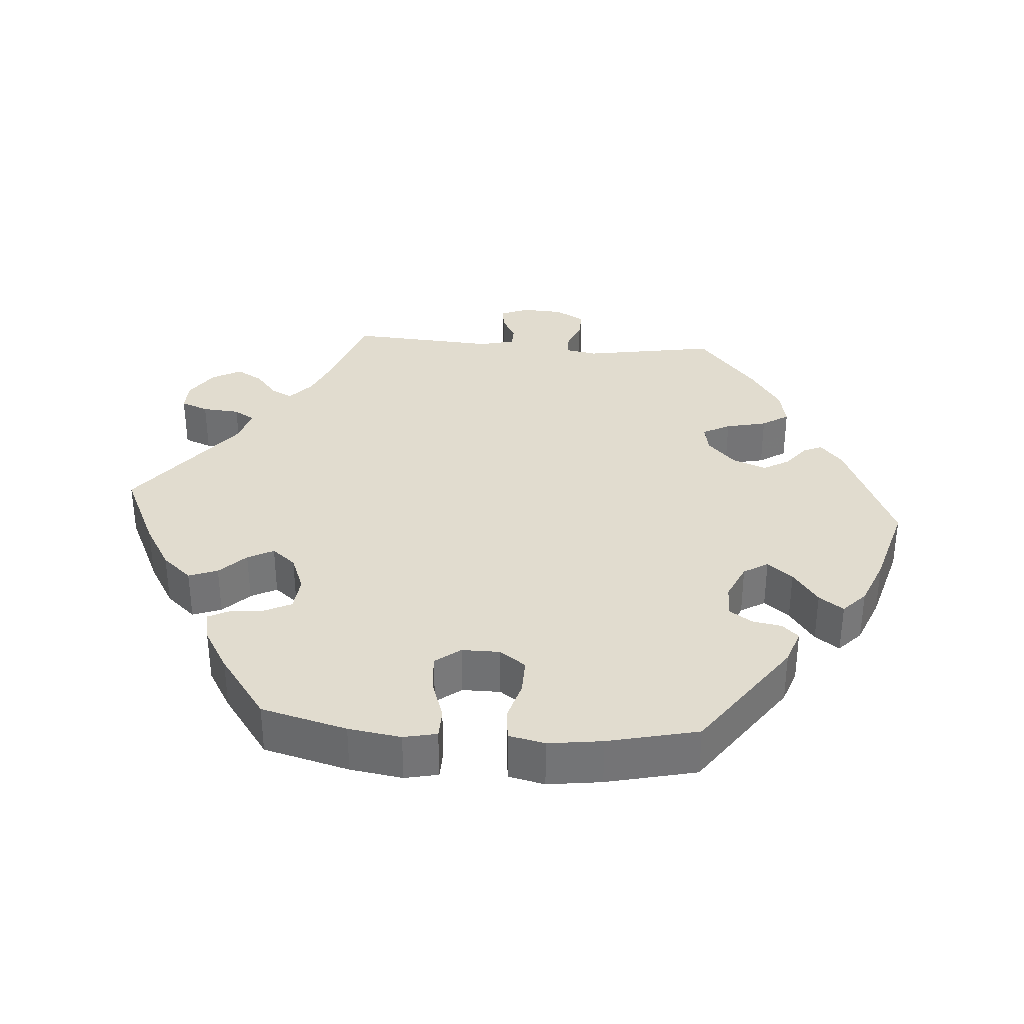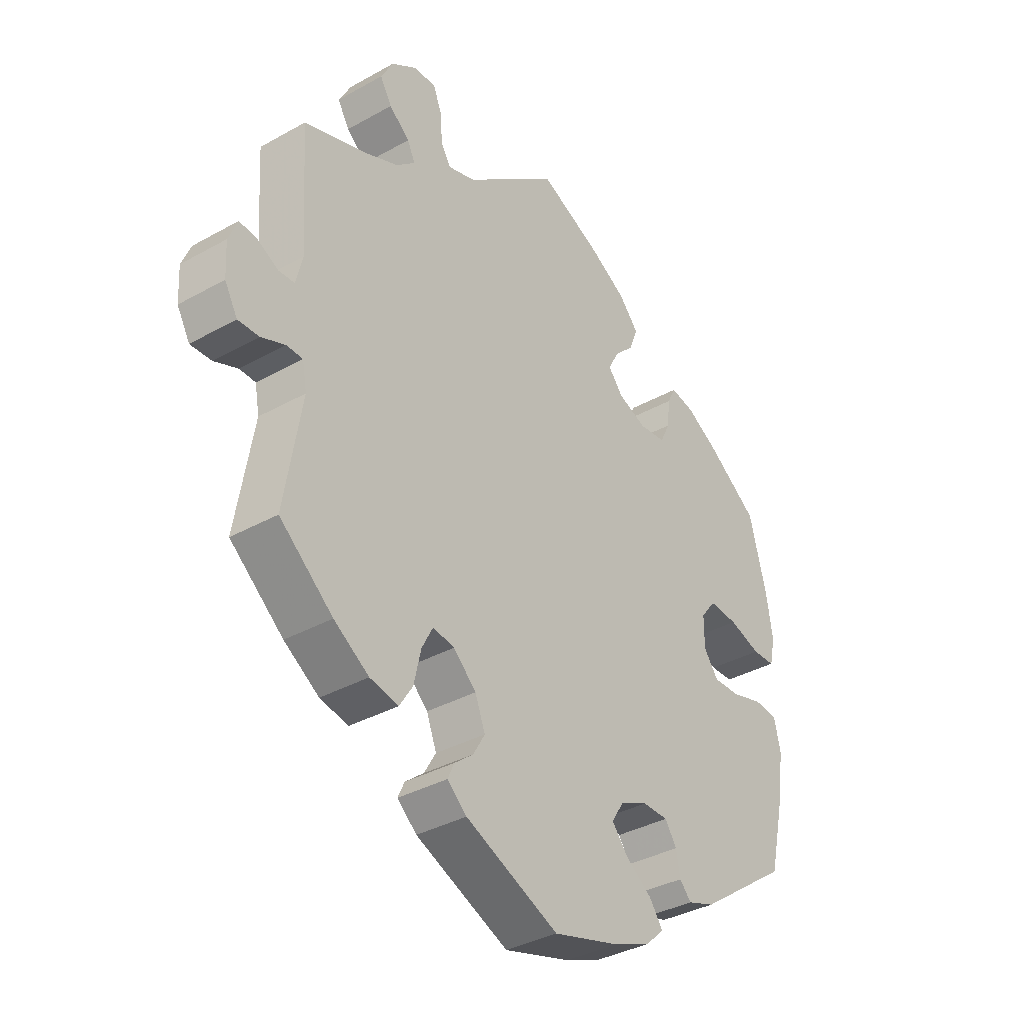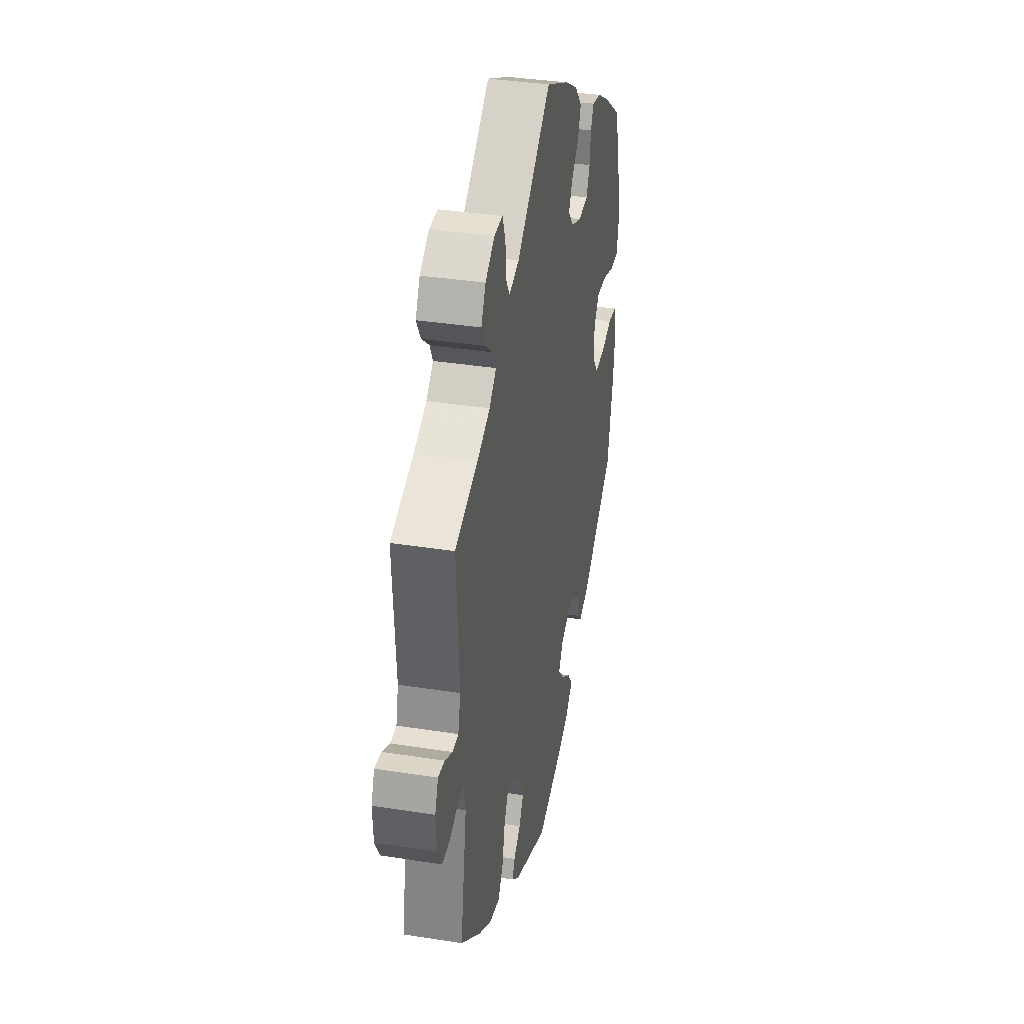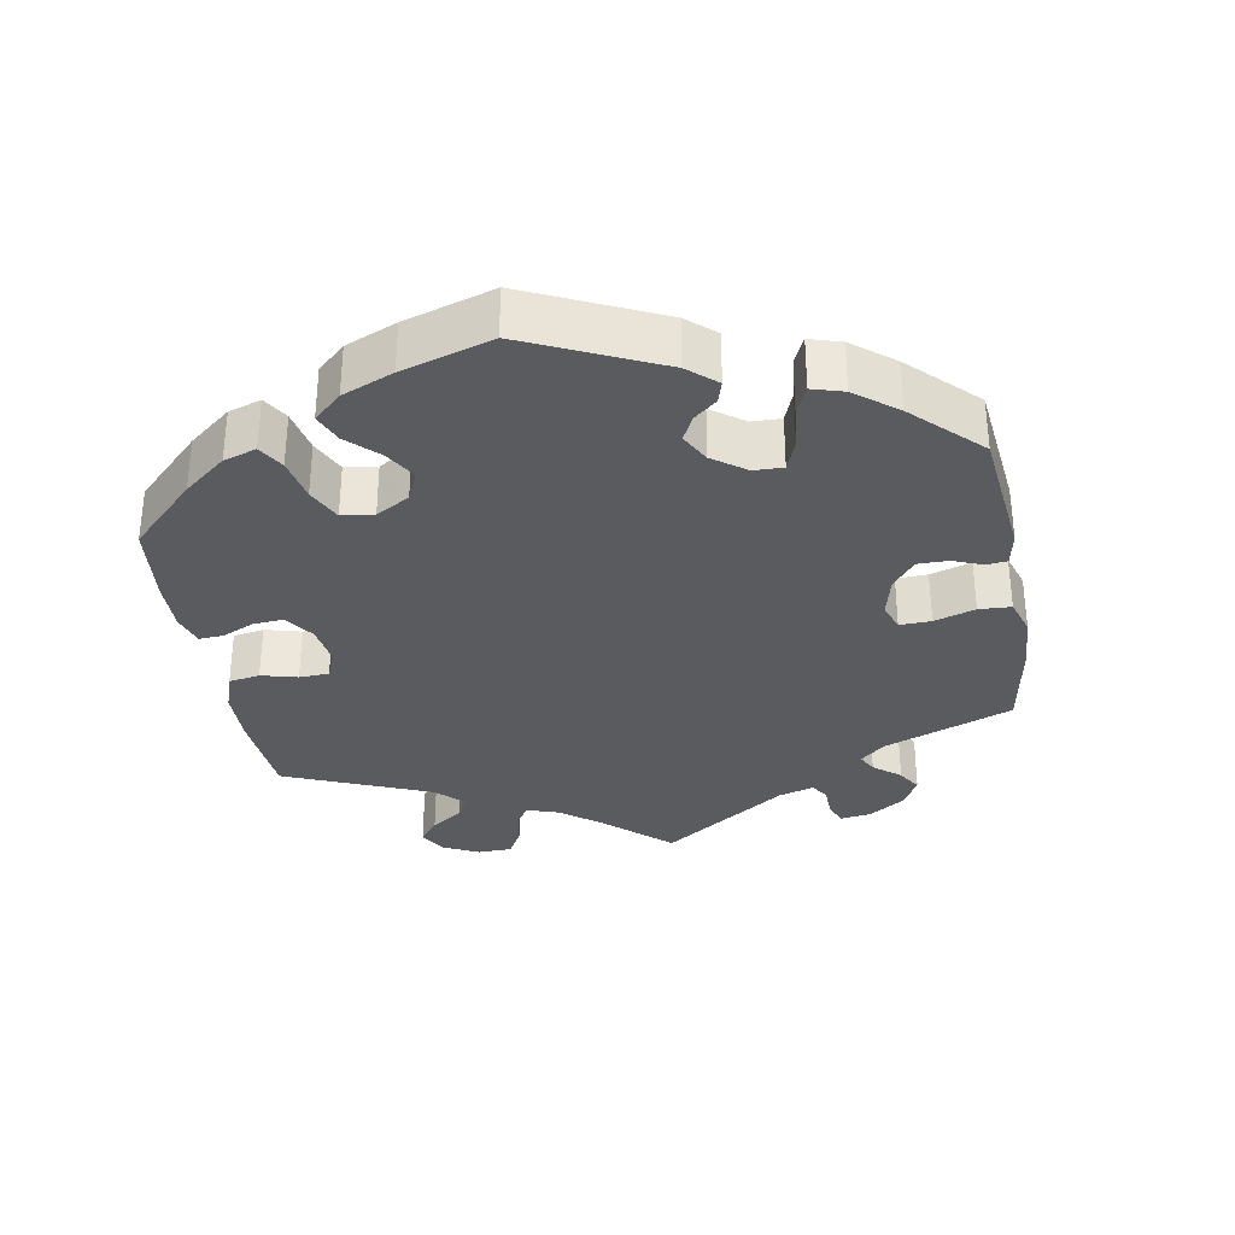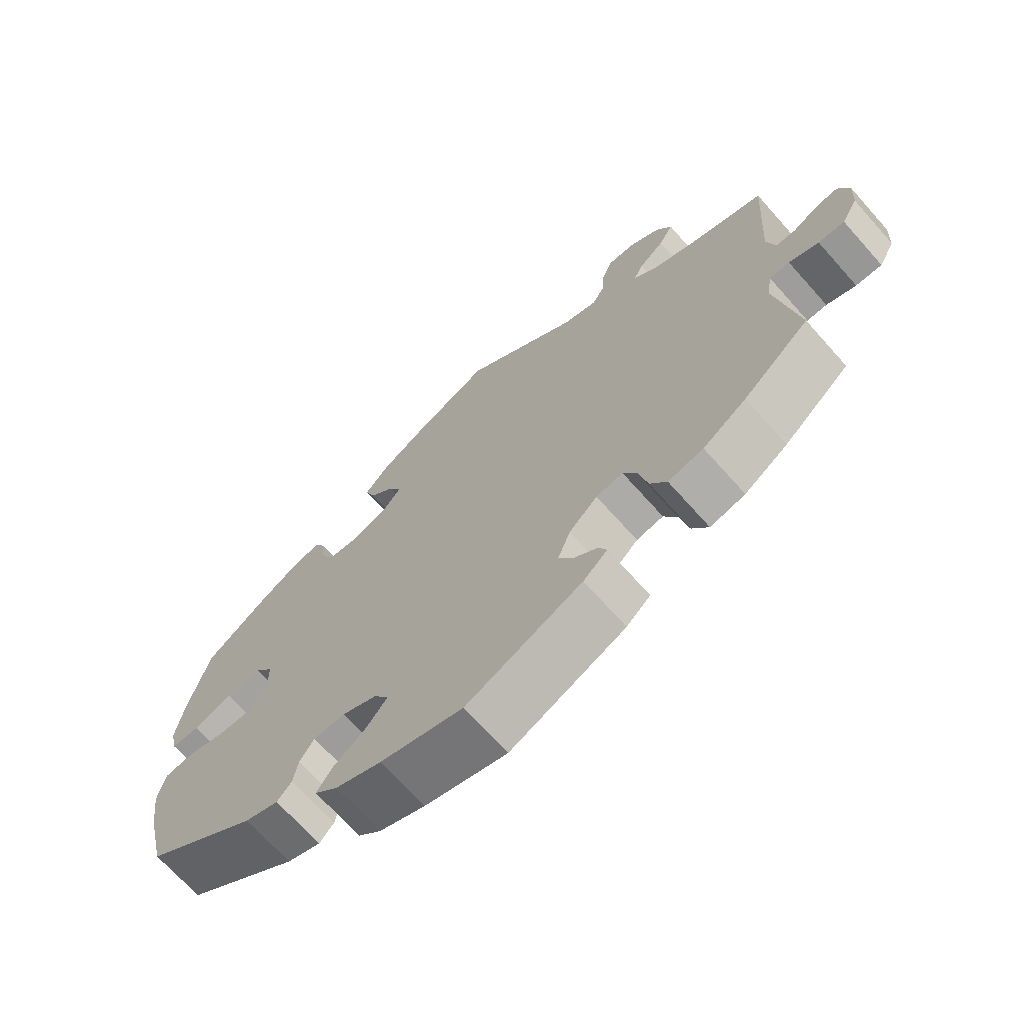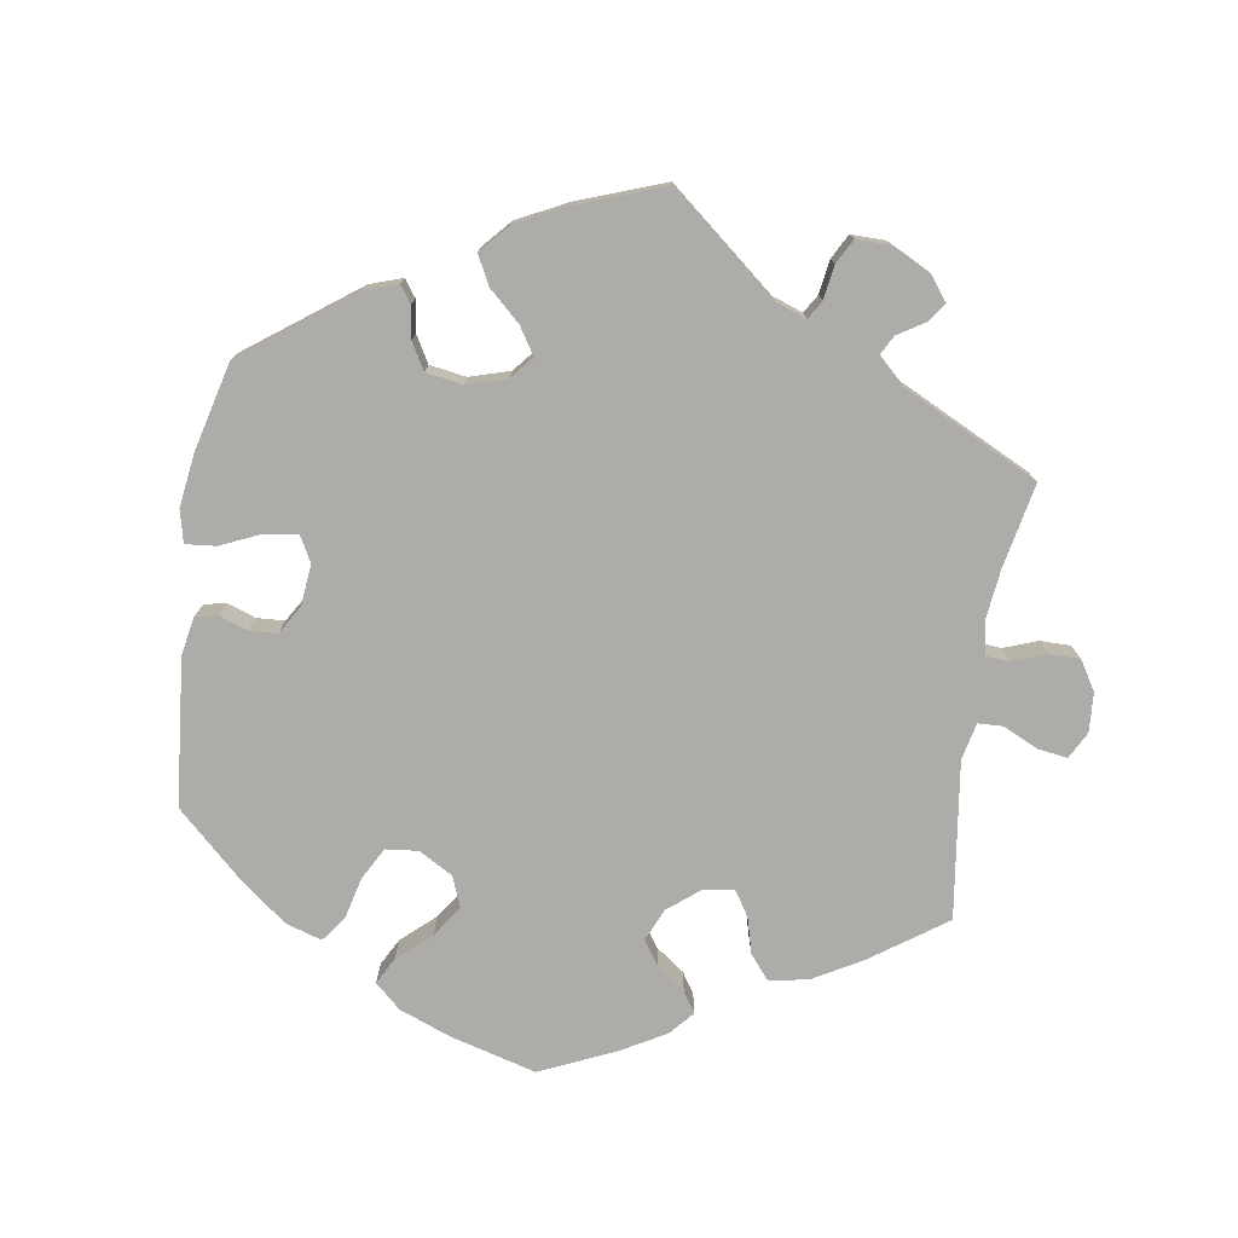
<metadata>
{"format":"obj","ext":"obj","renderer":"f3d","projection":"perspective","resolution":1024,"background":"white","views":[{"elev":34.2,"azim":94.4,"up":"+Y"},{"elev":-35.9,"azim":-53.6,"up":"+Z"},{"elev":36.3,"azim":-78.4,"up":"+Z"},{"elev":-33.1,"azim":130.1,"up":"+Y"},{"elev":-69.2,"azim":-138.3,"up":"+Z"},{"elev":-76.7,"azim":-128.7,"up":"+Y"}]}
</metadata>
<code>
v 0.337 0.07 -0.404
v 0.288 0.07 -0.421
v 0.267 0.07 -0.398
v 0.26 0.07 -0.358
v 0.239 0.07 -0.326
v 0.193 0.07 -0.325
v 0.142 0.07 -0.348
v 0.121 0.07 -0.382
v 0.149 0.07 -0.417
v 0.197 0.07 -0.452
v 0.221 0.07 -0.486
v 0.188 0.07 -0.517
v 0.121 0.07 -0.544
v 0.001 0.07 -0.578
v -0.167 0.07 -0.504
v -0.202 0.07 -0.473
v -0.19 0.07 -0.447
v -0.156 0.07 -0.42
v -0.135 0.07 -0.384
v -0.153 0.07 -0.337
v -0.194 0.07 -0.298
v -0.233 0.07 -0.291
v -0.253 0.07 -0.329
v -0.266 0.07 -0.386
v -0.29 0.07 -0.423
v -0.341 0.07 -0.412
v -0.404 0.07 -0.37
v -0.5 0.07 -0.289
v -0.469 0.07 -0.105
v -0.477 0.07 -0.061
v -0.506 0.07 -0.06
v -0.549 0.07 -0.077
v -0.587 0.07 -0.078
v -0.61 0.07 -0.037
v -0.613 0.07 0.02
v -0.597 0.07 0.059
v -0.565 0.07 0.055
v -0.528 0.07 0.035
v -0.499 0.07 0.036
v -0.487 0.07 0.085
v -0.5 0.07 0.289
v -0.389 0.07 0.326
v -0.326 0.07 0.353
v -0.292 0.07 0.383
v -0.306 0.07 0.412
v -0.343 0.07 0.443
v -0.364 0.07 0.479
v -0.342 0.07 0.52
v -0.297 0.07 0.55
v -0.256 0.07 0.551
v -0.241 0.07 0.513
v -0.237 0.07 0.461
v -0.219 0.07 0.432
v -0.17 0.07 0.447
v 0 0.07 0.578
v 0.113 0.07 0.525
v 0.177 0.07 0.487
v 0.213 0.07 0.446
v 0.198 0.07 0.406
v 0.162 0.07 0.37
v 0.143 0.07 0.334
v 0.17 0.07 0.301
v 0.221 0.07 0.281
v 0.269 0.07 0.286
v 0.287 0.07 0.323
v 0.292 0.07 0.37
v 0.307 0.07 0.4
v 0.35 0.07 0.391
v 0.409 0.07 0.356
v 0.5 0.07 0.29
v 0.531 0.07 0.171
v 0.542 0.07 0.098
v 0.532 0.07 0.052
v 0.491 0.07 0.051
v 0.434 0.07 0.07
v 0.382 0.07 0.074
v 0.355 0.07 0.039
v 0.355 0.07 -0.014
v 0.381 0.07 -0.05
v 0.431 0.07 -0.049
v 0.486 0.07 -0.033
v 0.529 0.07 -0.038
v 0.54 0.07 -0.088
v 0.53 0.07 -0.163
v 0.501 0.07 -0.288
v 0.337 0 -0.404
v 0.288 0 -0.421
v 0.267 0 -0.398
v 0.26 0 -0.358
v 0.239 0 -0.326
v 0.193 0 -0.325
v 0.142 0 -0.348
v 0.121 0 -0.382
v 0.149 0 -0.417
v 0.197 0 -0.452
v 0.221 0 -0.486
v 0.188 0 -0.517
v 0.121 0 -0.544
v 0.001 0 -0.578
v -0.167 0 -0.504
v -0.202 0 -0.473
v -0.19 0 -0.447
v -0.156 0 -0.42
v -0.135 0 -0.384
v -0.153 0 -0.337
v -0.194 0 -0.298
v -0.233 0 -0.291
v -0.253 0 -0.329
v -0.266 0 -0.386
v -0.29 0 -0.423
v -0.341 0 -0.412
v -0.404 0 -0.37
v -0.5 0 -0.289
v -0.469 0 -0.105
v -0.477 0 -0.061
v -0.506 0 -0.06
v -0.549 0 -0.077
v -0.587 0 -0.078
v -0.61 0 -0.037
v -0.613 0 0.02
v -0.597 0 0.059
v -0.565 0 0.055
v -0.528 0 0.035
v -0.499 0 0.036
v -0.487 0 0.085
v -0.5 0 0.289
v -0.389 0 0.326
v -0.326 0 0.353
v -0.292 0 0.383
v -0.306 0 0.412
v -0.343 0 0.443
v -0.364 0 0.479
v -0.342 0 0.52
v -0.297 0 0.55
v -0.256 0 0.551
v -0.241 0 0.513
v -0.237 0 0.461
v -0.219 0 0.432
v -0.17 0 0.447
v 0 0 0.578
v 0.113 0 0.525
v 0.177 0 0.487
v 0.213 0 0.446
v 0.198 0 0.406
v 0.162 0 0.37
v 0.143 0 0.334
v 0.17 0 0.301
v 0.221 0 0.281
v 0.269 0 0.286
v 0.287 0 0.323
v 0.292 0 0.37
v 0.307 0 0.4
v 0.35 0 0.391
v 0.409 0 0.356
v 0.5 0 0.29
v 0.531 0 0.171
v 0.542 0 0.098
v 0.532 0 0.052
v 0.491 0 0.051
v 0.434 0 0.07
v 0.382 0 0.074
v 0.355 0 0.039
v 0.355 0 -0.014
v 0.381 0 -0.05
v 0.431 0 -0.049
v 0.486 0 -0.033
v 0.529 0 -0.038
v 0.54 0 -0.088
v 0.53 0 -0.163
v 0.501 0 -0.288
f 80 81 82 83
f 79 80 83 84
f 72 73 74 75
f 72 75 76
f 71 72 76
f 70 71 76
f 69 70 76 77
f 65 66 67 68
f 64 65 68 69
f 57 58 59 60
f 57 60 61
f 54 55 56 57
f 53 54 57 61
f 49 50 51 52
f 49 52 53
f 48 49 53
f 45 46 47 48
f 44 45 48 53
f 43 44 53 61
f 40 41 42
f 39 40 42 43
f 35 36 37 38
f 35 38 39
f 34 35 39
f 31 32 33 34
f 30 31 34 39
f 26 27 28 29
f 26 29 30
f 23 24 25 26
f 22 23 26 30
f 21 22 30 39
f 15 16 17 18
f 15 18 19
f 14 15 19
f 13 14 19 20
f 9 10 11 12
f 8 9 12 13
f 1 2 3 4
f 1 4 5
f 79 84 85 1
f 64 69 77
f 63 64 77 78
f 62 63 78
f 61 62 78
f 43 61 78
f 8 13 20 21
f 7 8 21 39
f 6 7 39 43
f 78 79 1 5
f 5 6 43 78
f 168 167 166 165
f 169 168 165 164
f 160 159 158 157
f 161 160 157
f 161 157 156
f 161 156 155
f 162 161 155 154
f 153 152 151 150
f 154 153 150 149
f 145 144 143 142
f 146 145 142
f 142 141 140 139
f 146 142 139 138
f 137 136 135 134
f 138 137 134
f 138 134 133
f 133 132 131 130
f 138 133 130 129
f 146 138 129 128
f 127 126 125
f 128 127 125 124
f 123 122 121 120
f 124 123 120
f 124 120 119
f 119 118 117 116
f 124 119 116 115
f 114 113 112 111
f 115 114 111
f 111 110 109 108
f 115 111 108 107
f 124 115 107 106
f 103 102 101 100
f 104 103 100
f 104 100 99
f 105 104 99 98
f 97 96 95 94
f 98 97 94 93
f 89 88 87 86
f 90 89 86
f 86 170 169 164
f 162 154 149
f 163 162 149 148
f 163 148 147
f 163 147 146
f 163 146 128
f 106 105 98 93
f 124 106 93 92
f 128 124 92 91
f 90 86 164 163
f 163 128 91 90
f 1 86 87 2
f 2 87 88 3
f 3 88 89 4
f 4 89 90 5
f 5 90 91 6
f 6 91 92 7
f 7 92 93 8
f 8 93 94 9
f 9 94 95 10
f 10 95 96 11
f 11 96 97 12
f 12 97 98 13
f 13 98 99 14
f 14 99 100 15
f 15 100 101 16
f 16 101 102 17
f 17 102 103 18
f 18 103 104 19
f 19 104 105 20
f 20 105 106 21
f 21 106 107 22
f 22 107 108 23
f 23 108 109 24
f 24 109 110 25
f 25 110 111 26
f 26 111 112 27
f 27 112 113 28
f 28 113 114 29
f 29 114 115 30
f 30 115 116 31
f 31 116 117 32
f 32 117 118 33
f 33 118 119 34
f 34 119 120 35
f 35 120 121 36
f 36 121 122 37
f 37 122 123 38
f 38 123 124 39
f 39 124 125 40
f 40 125 126 41
f 41 126 127 42
f 42 127 128 43
f 43 128 129 44
f 44 129 130 45
f 45 130 131 46
f 46 131 132 47
f 47 132 133 48
f 48 133 134 49
f 49 134 135 50
f 50 135 136 51
f 51 136 137 52
f 52 137 138 53
f 53 138 139 54
f 54 139 140 55
f 55 140 141 56
f 56 141 142 57
f 57 142 143 58
f 58 143 144 59
f 59 144 145 60
f 60 145 146 61
f 61 146 147 62
f 62 147 148 63
f 63 148 149 64
f 64 149 150 65
f 65 150 151 66
f 66 151 152 67
f 67 152 153 68
f 68 153 154 69
f 69 154 155 70
f 70 155 156 71
f 71 156 157 72
f 72 157 158 73
f 73 158 159 74
f 74 159 160 75
f 75 160 161 76
f 76 161 162 77
f 77 162 163 78
f 78 163 164 79
f 79 164 165 80
f 80 165 166 81
f 81 166 167 82
f 82 167 168 83
f 83 168 169 84
f 84 169 170 85
f 85 170 86 1

</code>
